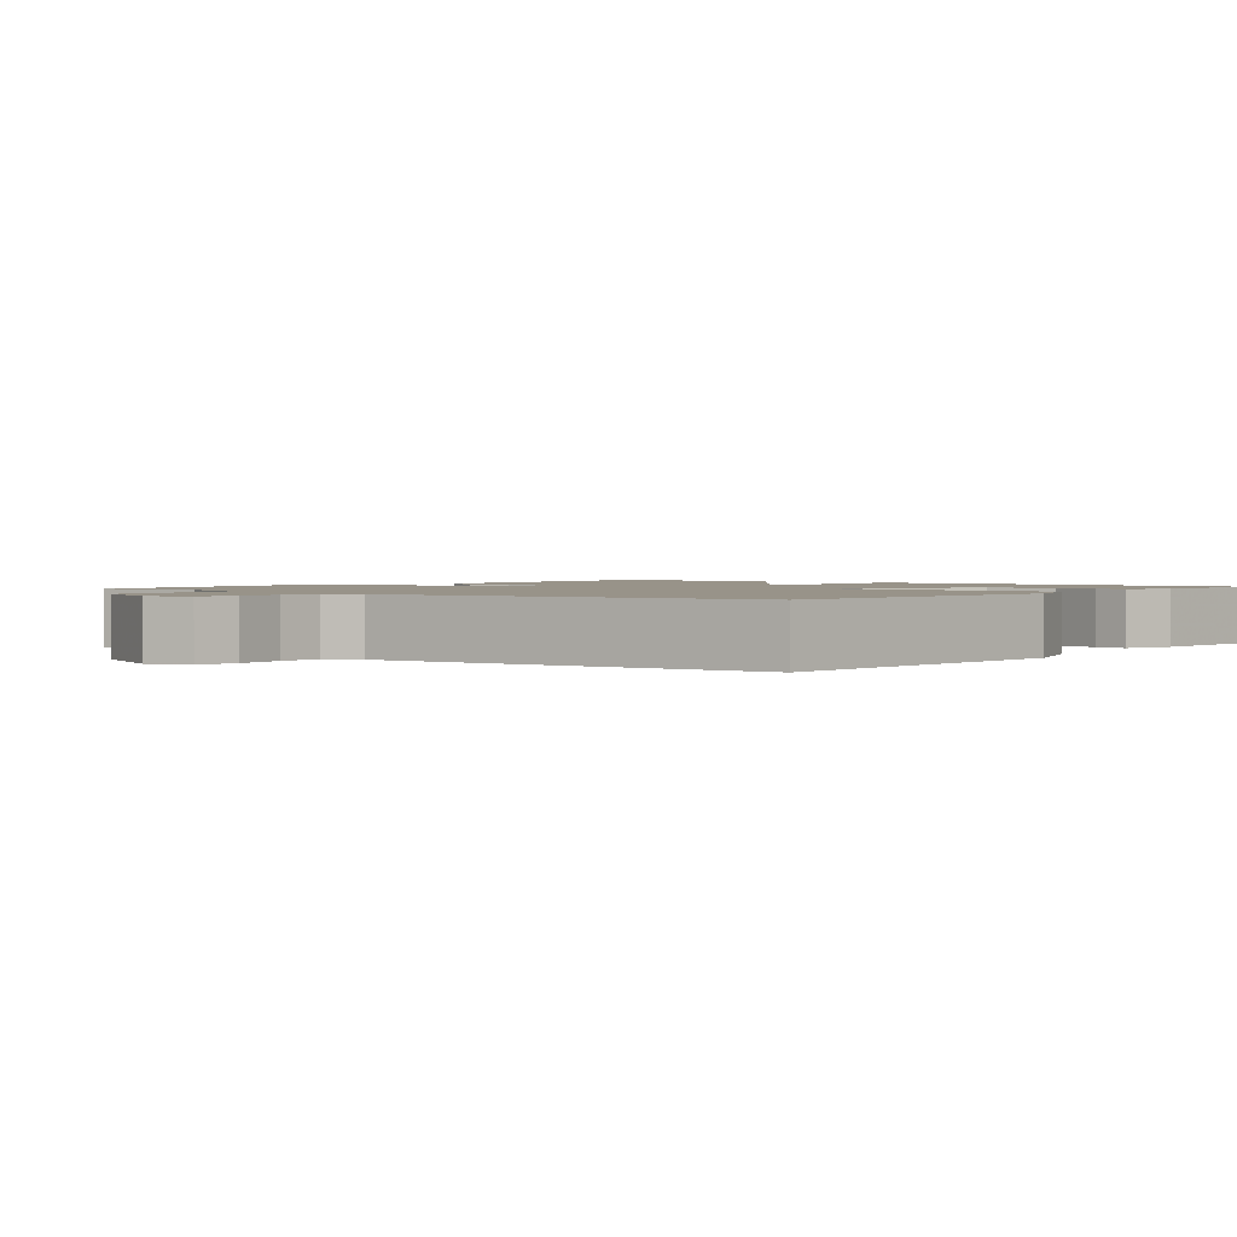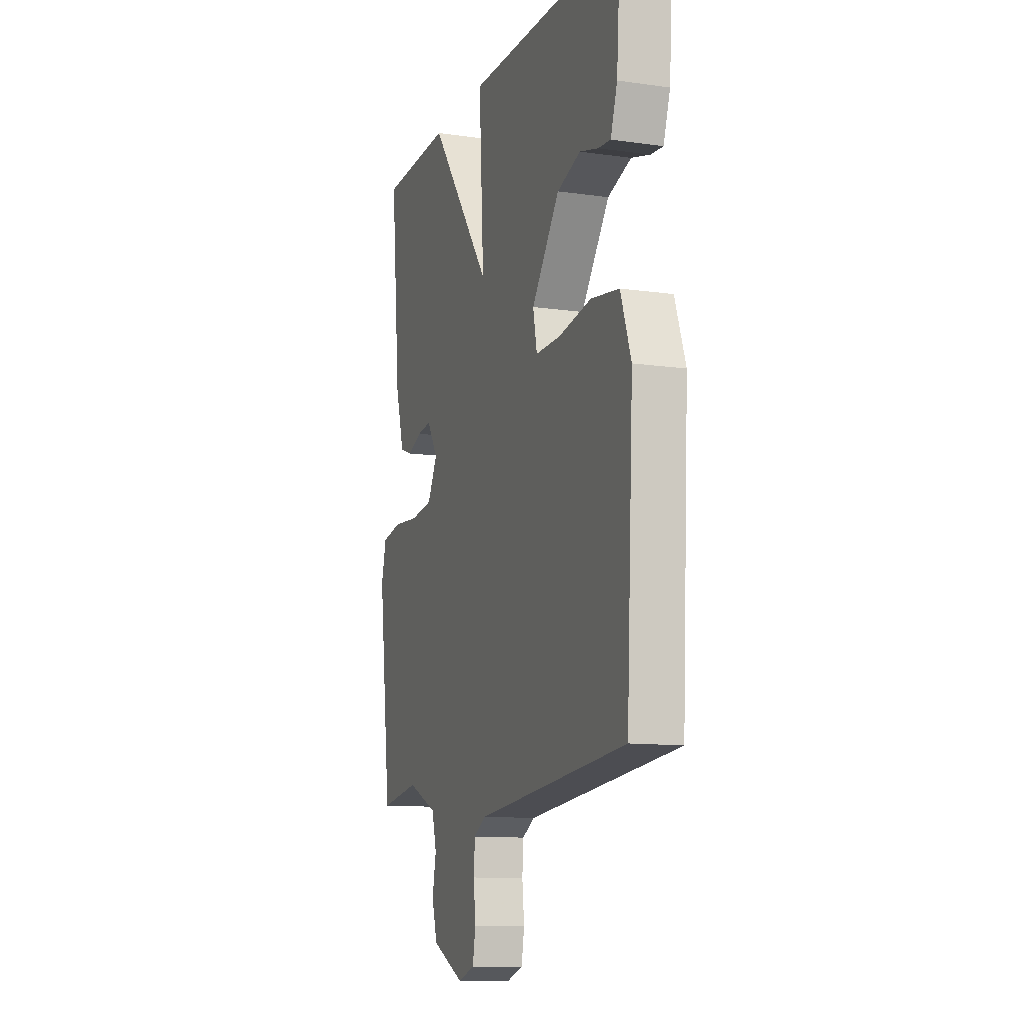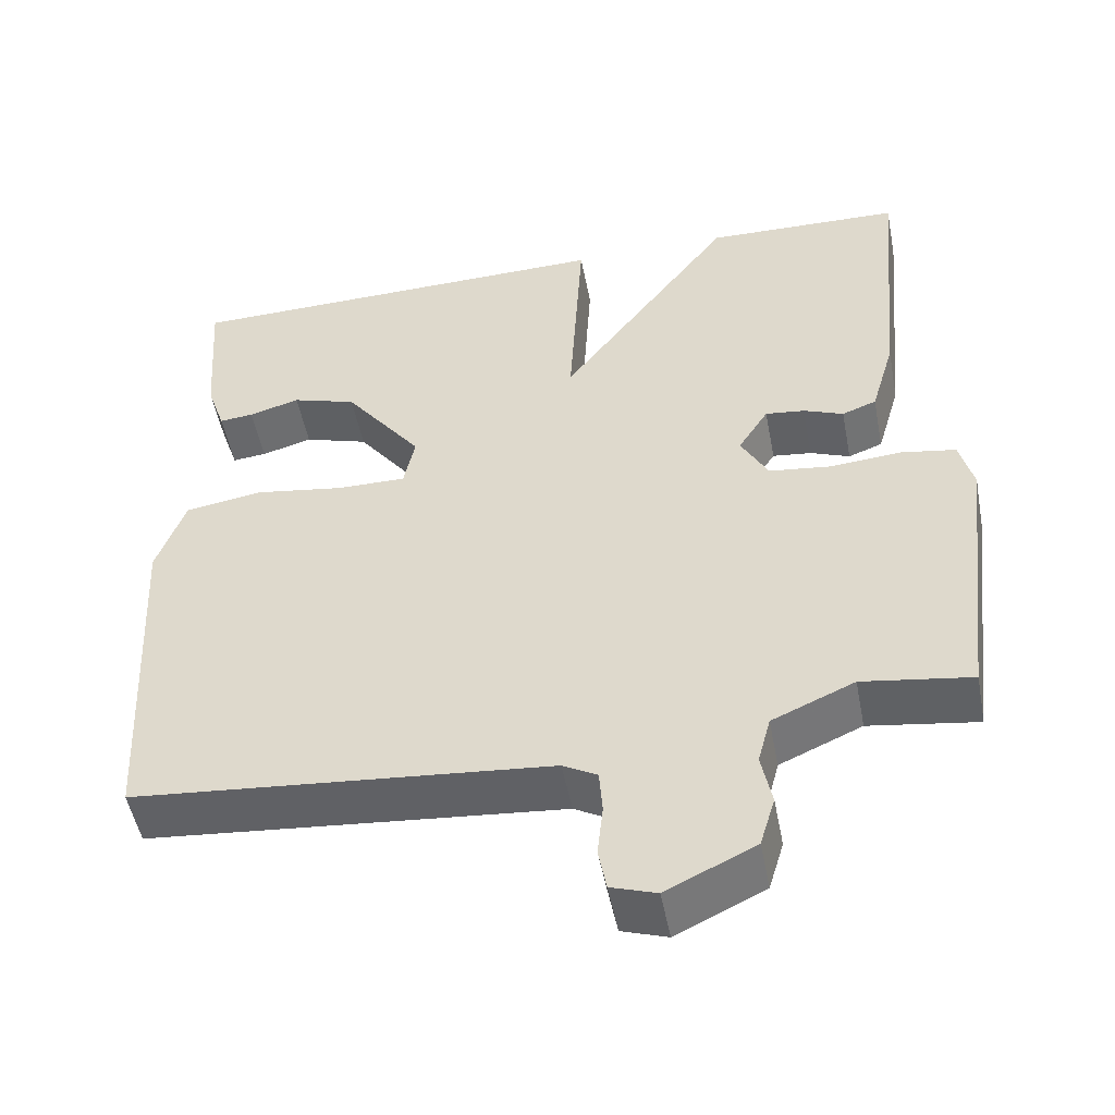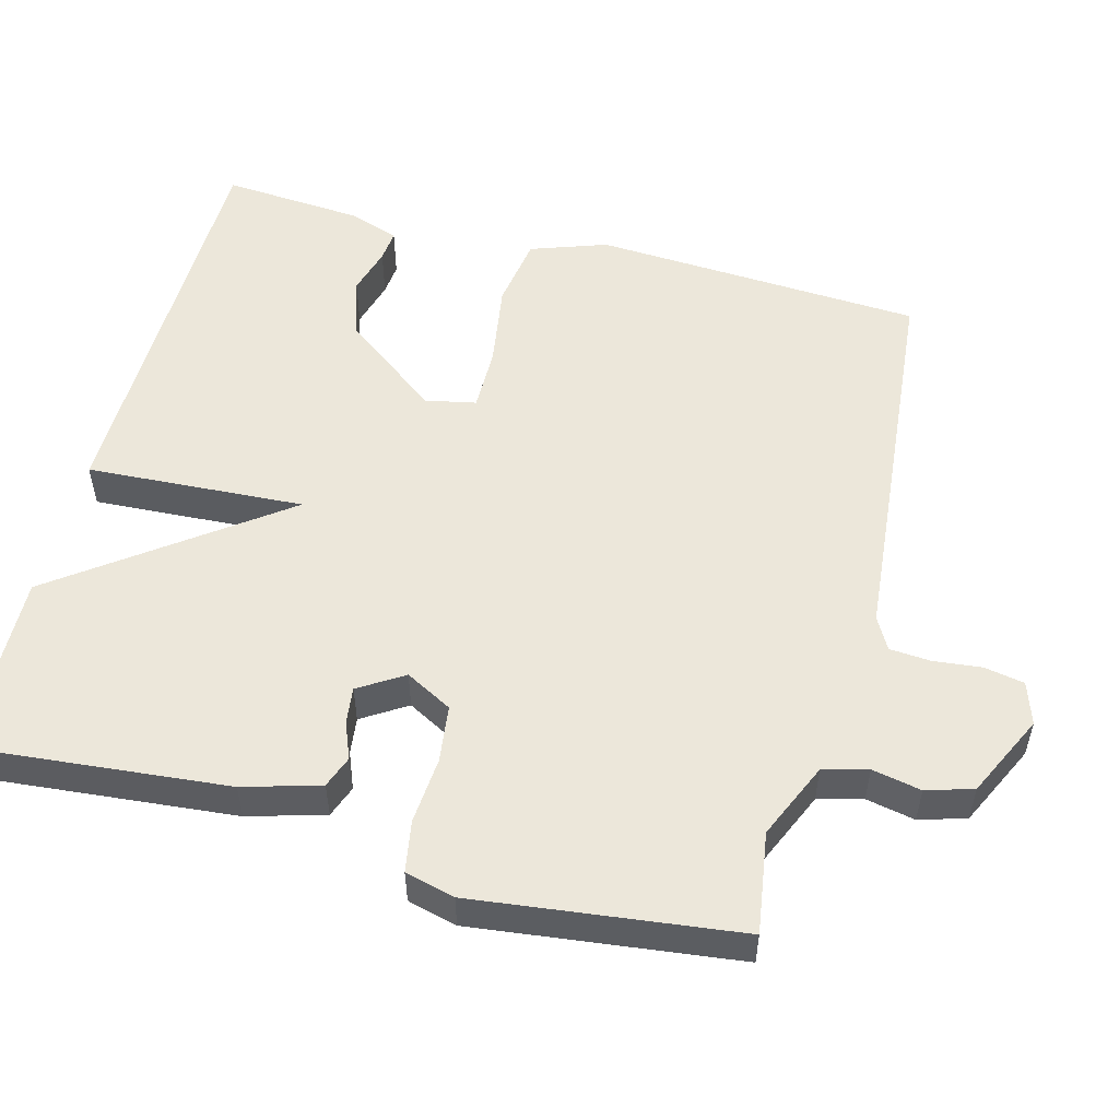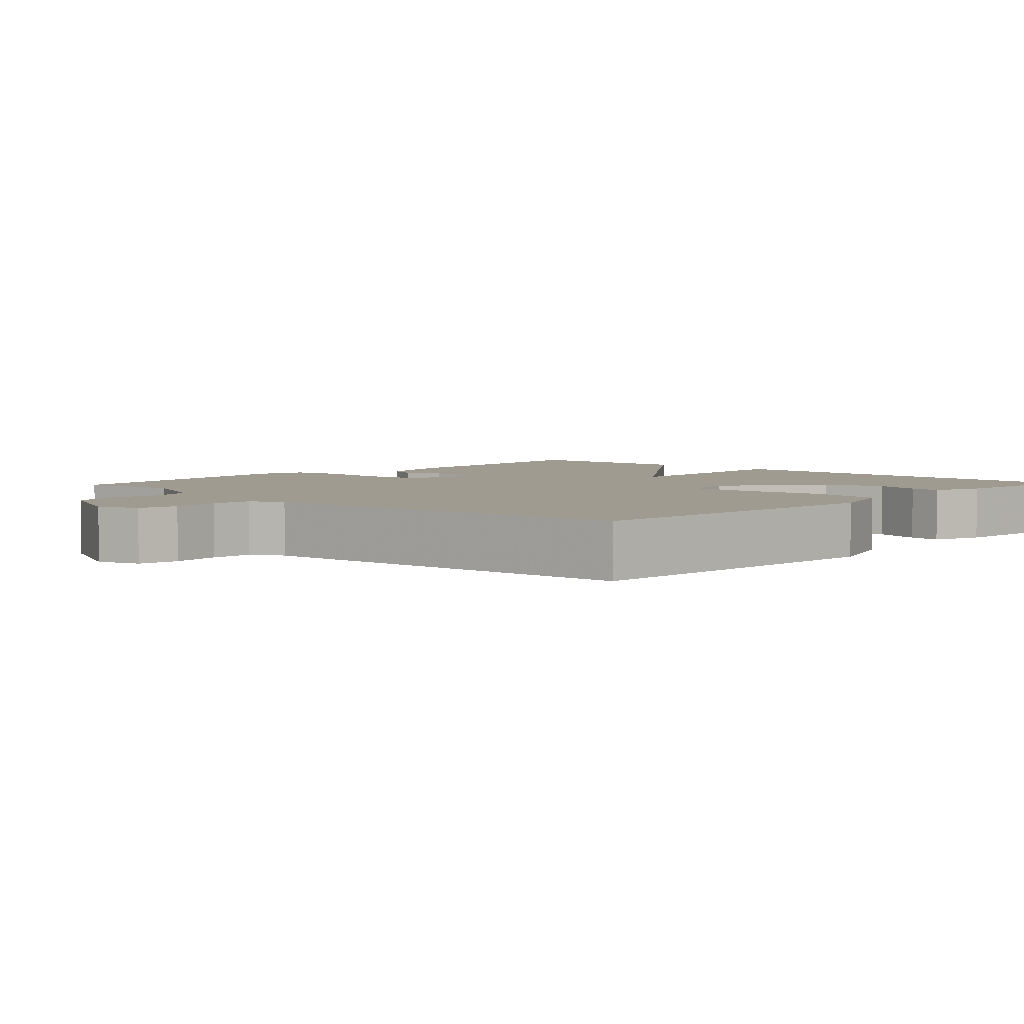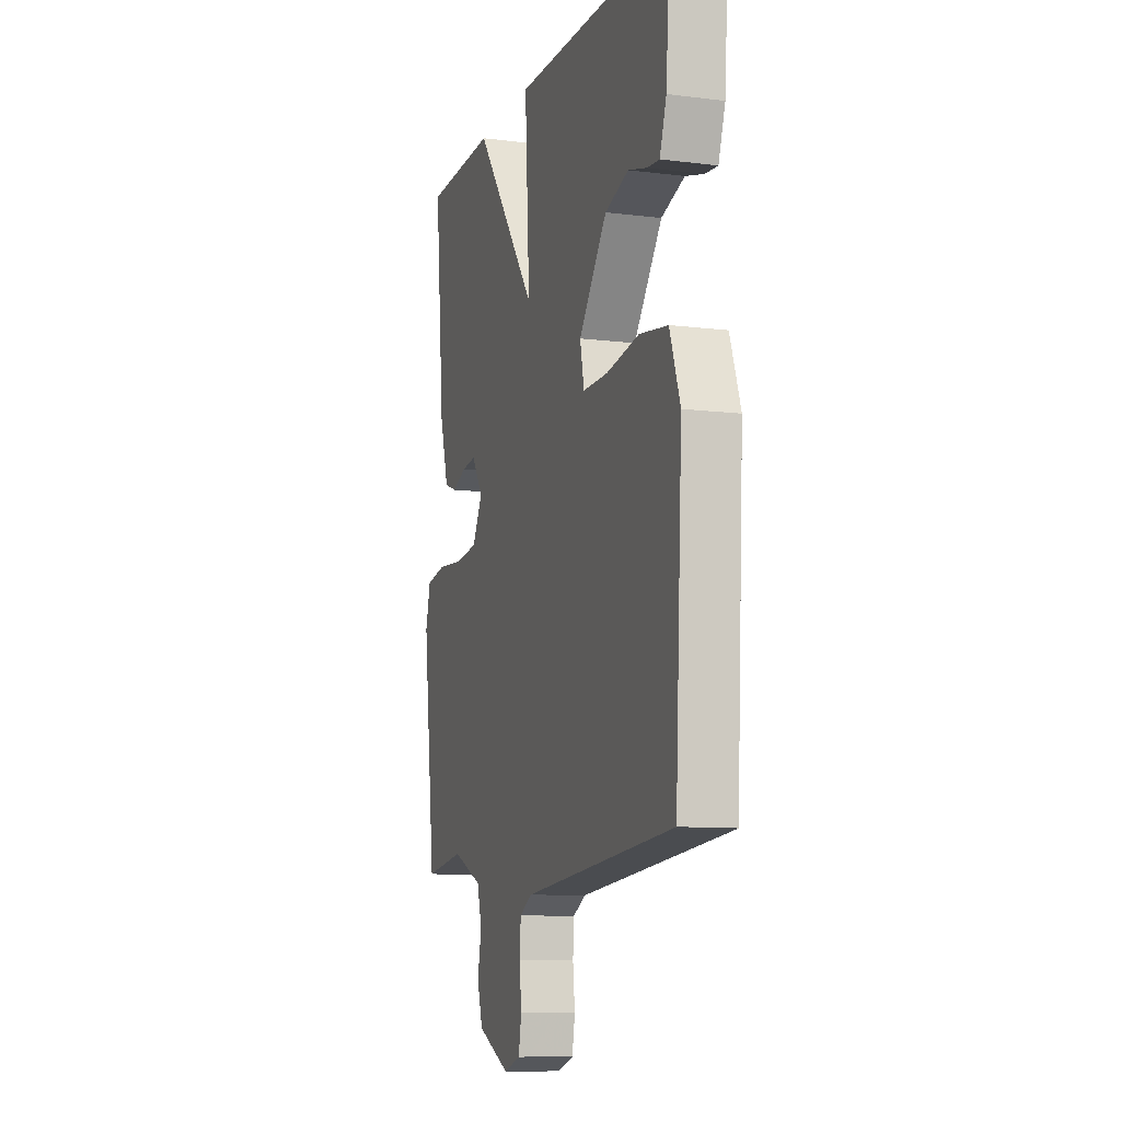
<metadata>
{"format":"obj","ext":"obj","renderer":"f3d","projection":"perspective","resolution":1024,"background":"white","views":[{"elev":1.6,"azim":-141.2,"up":"+Y"},{"elev":-11.5,"azim":-109.0,"up":"+Z"},{"elev":-51.0,"azim":10.9,"up":"+Z"},{"elev":53.5,"azim":104.9,"up":"+Y"},{"elev":4.2,"azim":-136.7,"up":"+Y"},{"elev":-10.0,"azim":-107.7,"up":"+Z"}]}
</metadata>
<code>
v 0.5 0.07 -0.5
v 0.364 0.07 -0.479
v 0.261 0.07 -0.524
v 0.245 0.07 -0.584
v 0.258 0.07 -0.65
v 0.239 0.07 -0.713
v 0.128 0.07 -0.766
v 0.071 0.07 -0.747
v 0.061 0.07 -0.693
v 0.068 0.07 -0.628
v 0.064 0.07 -0.573
v 0.021 0.07 -0.549
v -0.5 0.07 -0.5
v -0.524 0.07 -0.056
v -0.488 0.07 0.046
v -0.391 0.07 0.061
v -0.278 0.07 0.043
v -0.192 0.07 0.042
v -0.178 0.07 0.11
v -0.275 0.07 0.239
v -0.356 0.07 0.265
v -0.42 0.07 0.247
v -0.463 0.07 0.243
v -0.486 0.07 0.311
v -0.5 0.07 0.5
v 0.052 0.07 0.508
v 0.035 0.07 0.215
v 0.252 0.07 0.508
v 0.5 0.07 0.5
v 0.467 0.07 0.154
v 0.437 0.07 0.051
v 0.394 0.07 0.035
v 0.344 0.07 0.055
v 0.295 0.07 0.061
v 0.257 0.07 0.001
v 0.291 0.07 -0.062
v 0.368 0.07 -0.072
v 0.458 0.07 -0.065
v 0.527 0.07 -0.077
v 0.544 0.07 -0.144
v 0.5 0 -0.5
v 0.364 0 -0.479
v 0.261 0 -0.524
v 0.245 0 -0.584
v 0.258 0 -0.65
v 0.239 0 -0.713
v 0.128 0 -0.766
v 0.071 0 -0.747
v 0.061 0 -0.693
v 0.068 0 -0.628
v 0.064 0 -0.573
v 0.021 0 -0.549
v -0.5 0 -0.5
v -0.524 0 -0.056
v -0.488 0 0.046
v -0.391 0 0.061
v -0.278 0 0.043
v -0.192 0 0.042
v -0.178 0 0.11
v -0.275 0 0.239
v -0.356 0 0.265
v -0.42 0 0.247
v -0.463 0 0.243
v -0.486 0 0.311
v -0.5 0 0.5
v 0.052 0 0.508
v 0.035 0 0.215
v 0.252 0 0.508
v 0.5 0 0.5
v 0.467 0 0.154
v 0.437 0 0.051
v 0.394 0 0.035
v 0.344 0 0.055
v 0.295 0 0.061
v 0.257 0 0.001
v 0.291 0 -0.062
v 0.368 0 -0.072
v 0.458 0 -0.065
v 0.527 0 -0.077
v 0.544 0 -0.144
f 40 1 2
f 39 40 2
f 38 39 2
f 37 38 2
f 36 37 2 3
f 35 36 3 4
f 31 32 33
f 30 31 33
f 29 30 33
f 28 29 33
f 27 28 33
f 27 33 34
f 24 25 26 27
f 21 22 23 24
f 24 27 34
f 21 24 34
f 20 21 34
f 15 16 17
f 14 15 17
f 13 14 17
f 12 13 17
f 11 12 17 18
f 8 9 10
f 7 8 10
f 6 7 10
f 5 6 10
f 4 5 10
f 35 4 10 11
f 19 20 34 35
f 11 18 19 35
f 42 41 80
f 42 80 79
f 42 79 78
f 42 78 77
f 43 42 77 76
f 44 43 76 75
f 73 72 71
f 73 71 70
f 73 70 69
f 73 69 68
f 73 68 67
f 74 73 67
f 67 66 65 64
f 64 63 62 61
f 74 67 64
f 74 64 61
f 74 61 60
f 57 56 55
f 57 55 54
f 57 54 53
f 57 53 52
f 58 57 52 51
f 50 49 48
f 50 48 47
f 50 47 46
f 50 46 45
f 50 45 44
f 51 50 44 75
f 75 74 60 59
f 75 59 58 51
f 1 41 42 2
f 2 42 43 3
f 3 43 44 4
f 4 44 45 5
f 5 45 46 6
f 6 46 47 7
f 7 47 48 8
f 8 48 49 9
f 9 49 50 10
f 10 50 51 11
f 11 51 52 12
f 12 52 53 13
f 13 53 54 14
f 14 54 55 15
f 15 55 56 16
f 16 56 57 17
f 17 57 58 18
f 18 58 59 19
f 19 59 60 20
f 20 60 61 21
f 21 61 62 22
f 22 62 63 23
f 23 63 64 24
f 24 64 65 25
f 25 65 66 26
f 26 66 67 27
f 27 67 68 28
f 28 68 69 29
f 29 69 70 30
f 30 70 71 31
f 31 71 72 32
f 32 72 73 33
f 33 73 74 34
f 34 74 75 35
f 35 75 76 36
f 36 76 77 37
f 37 77 78 38
f 38 78 79 39
f 39 79 80 40
f 40 80 41 1

</code>
